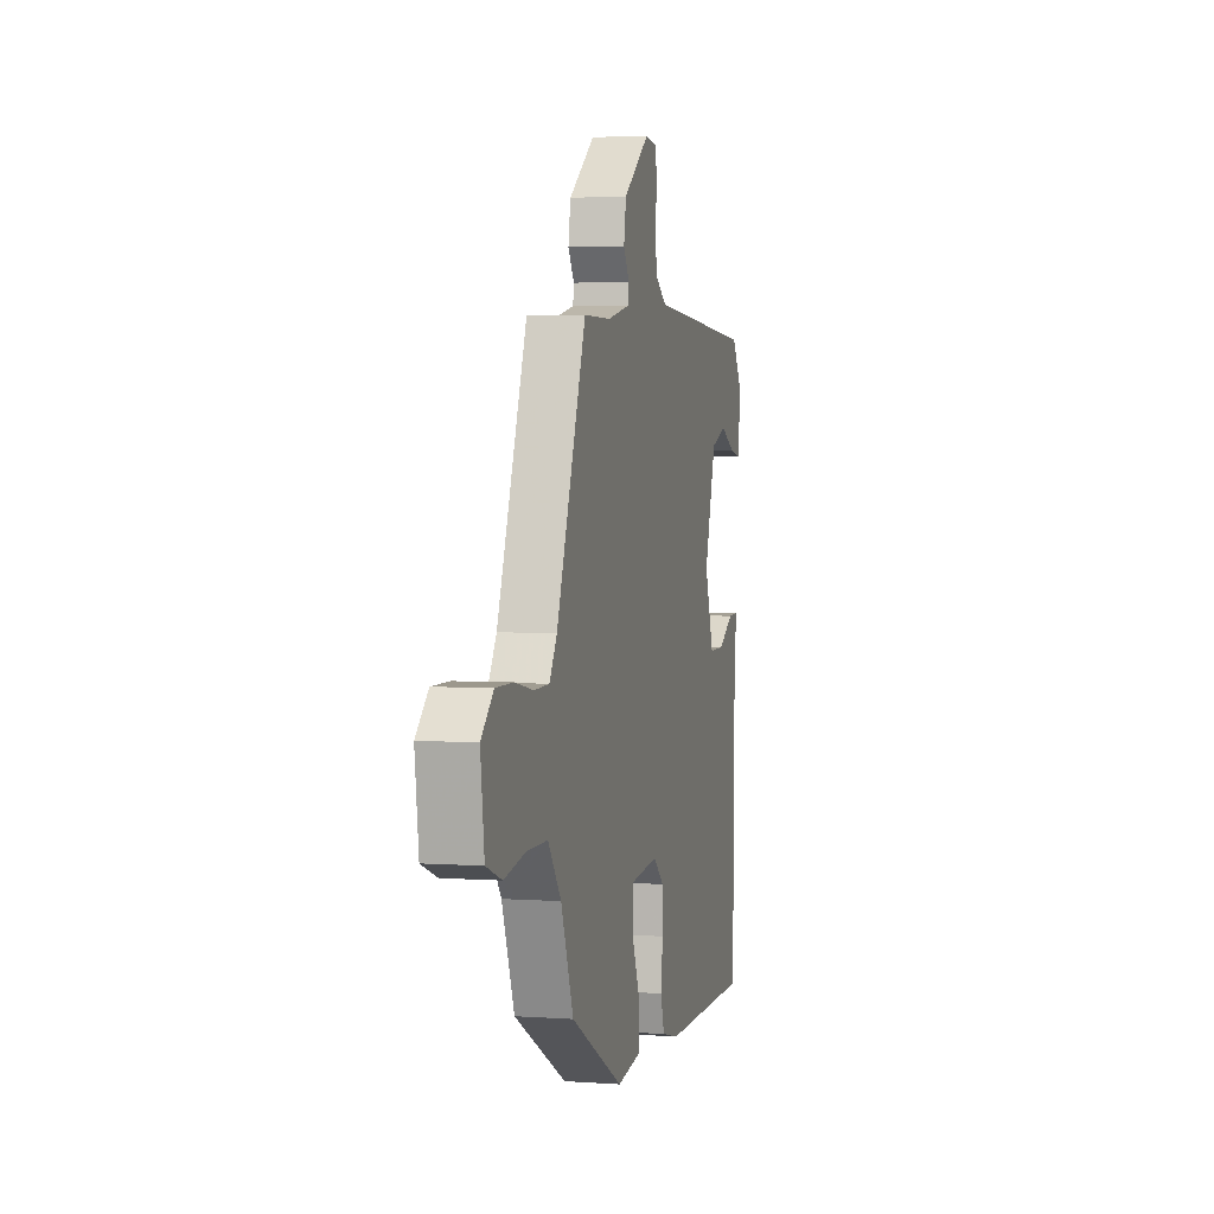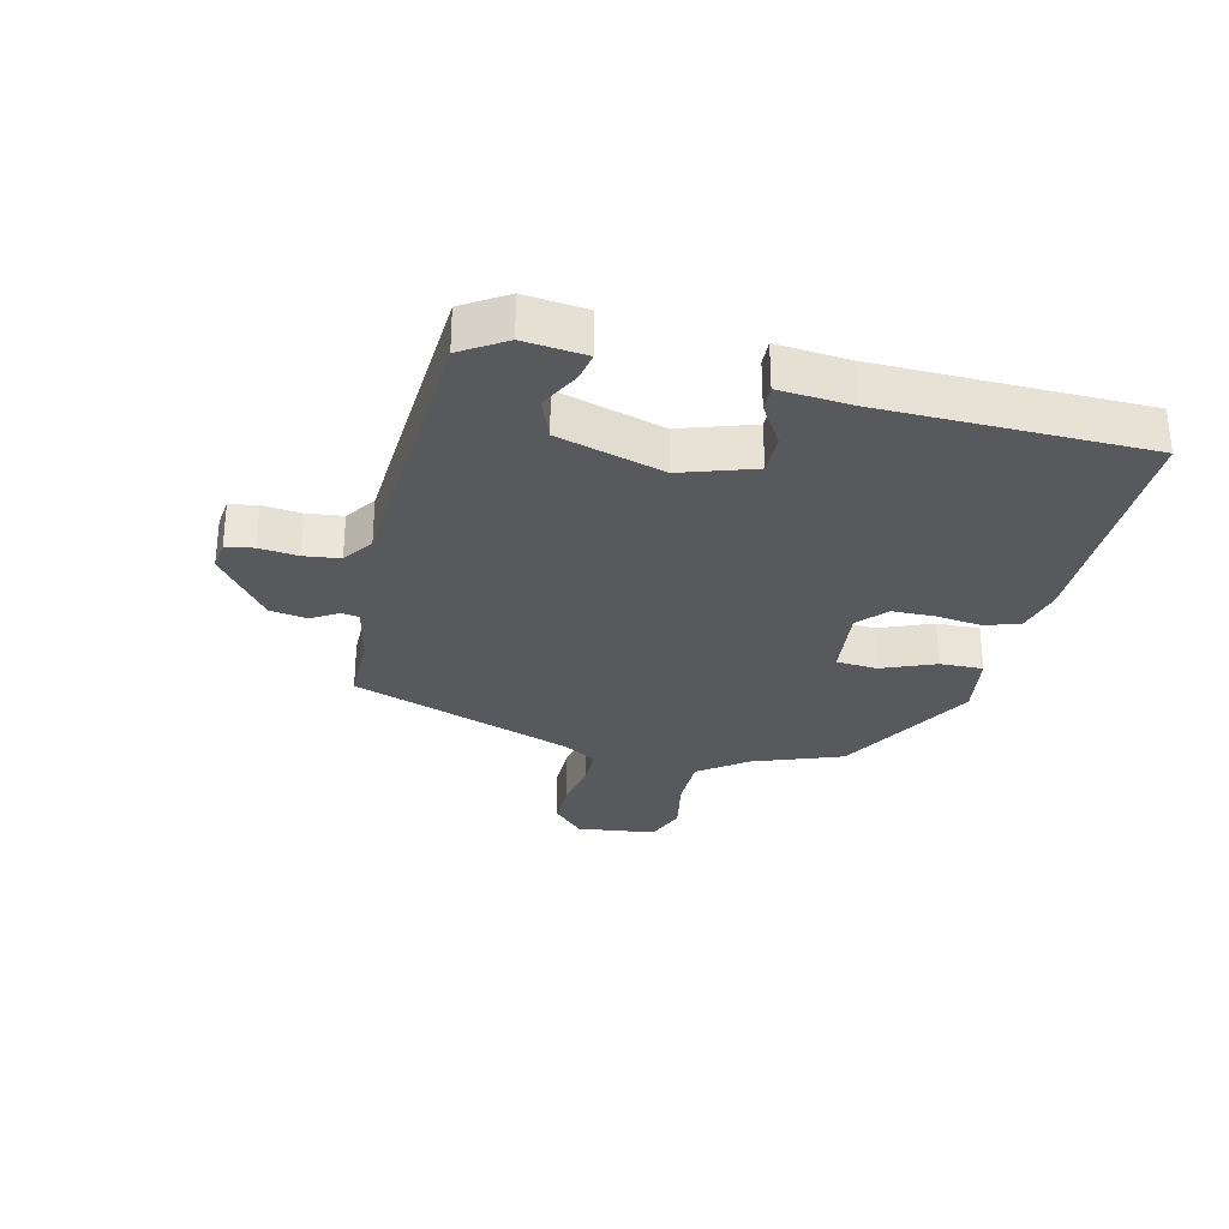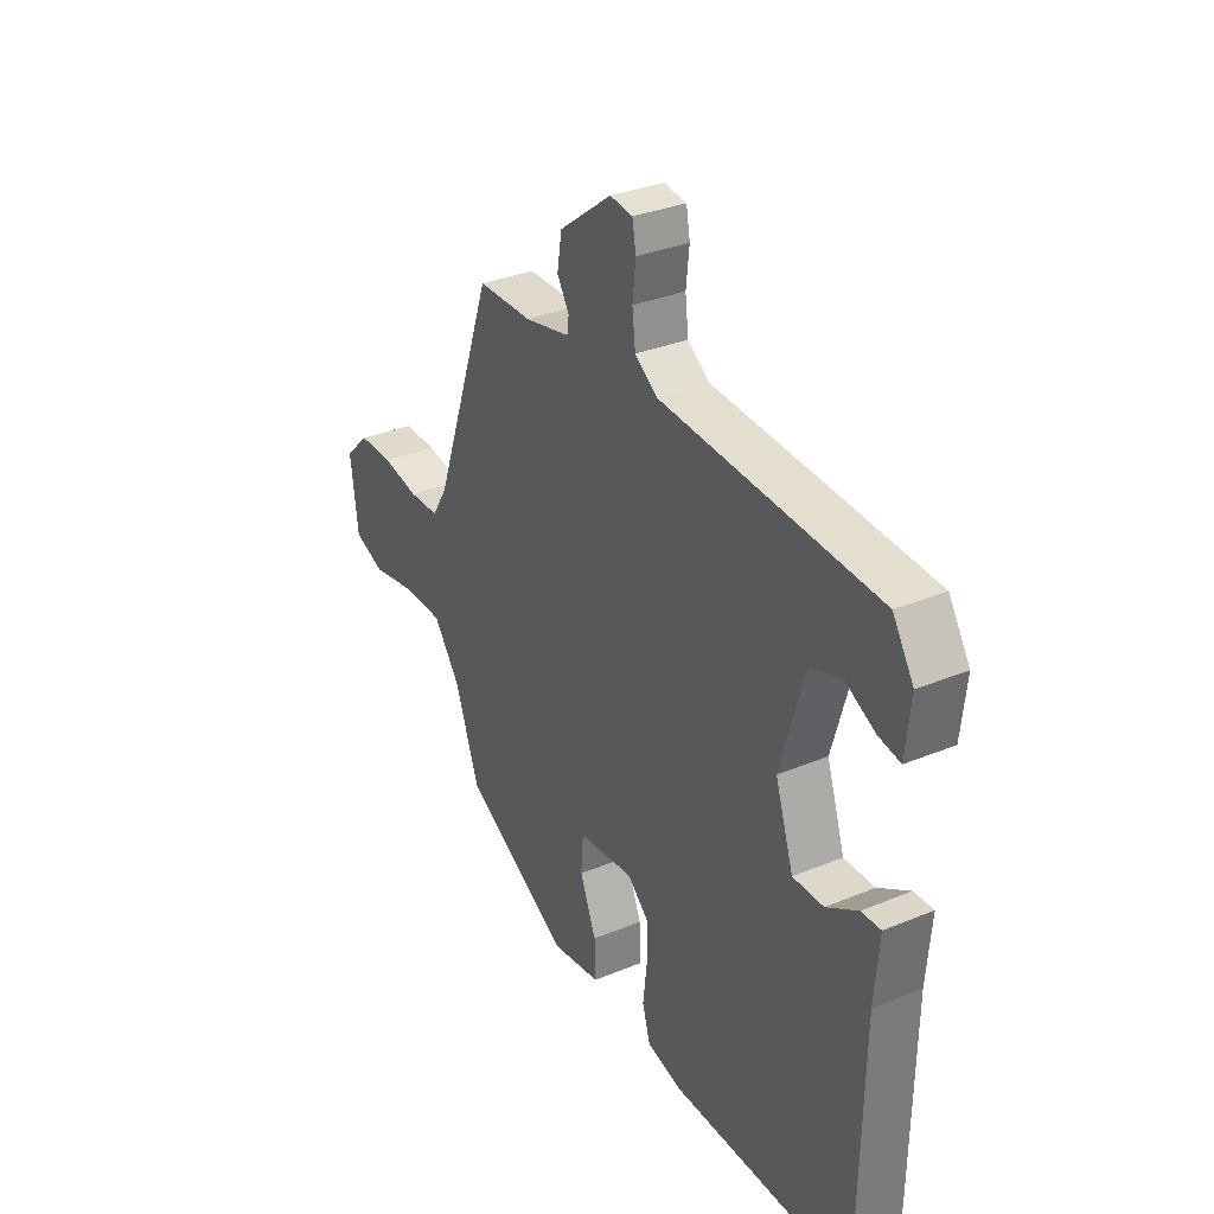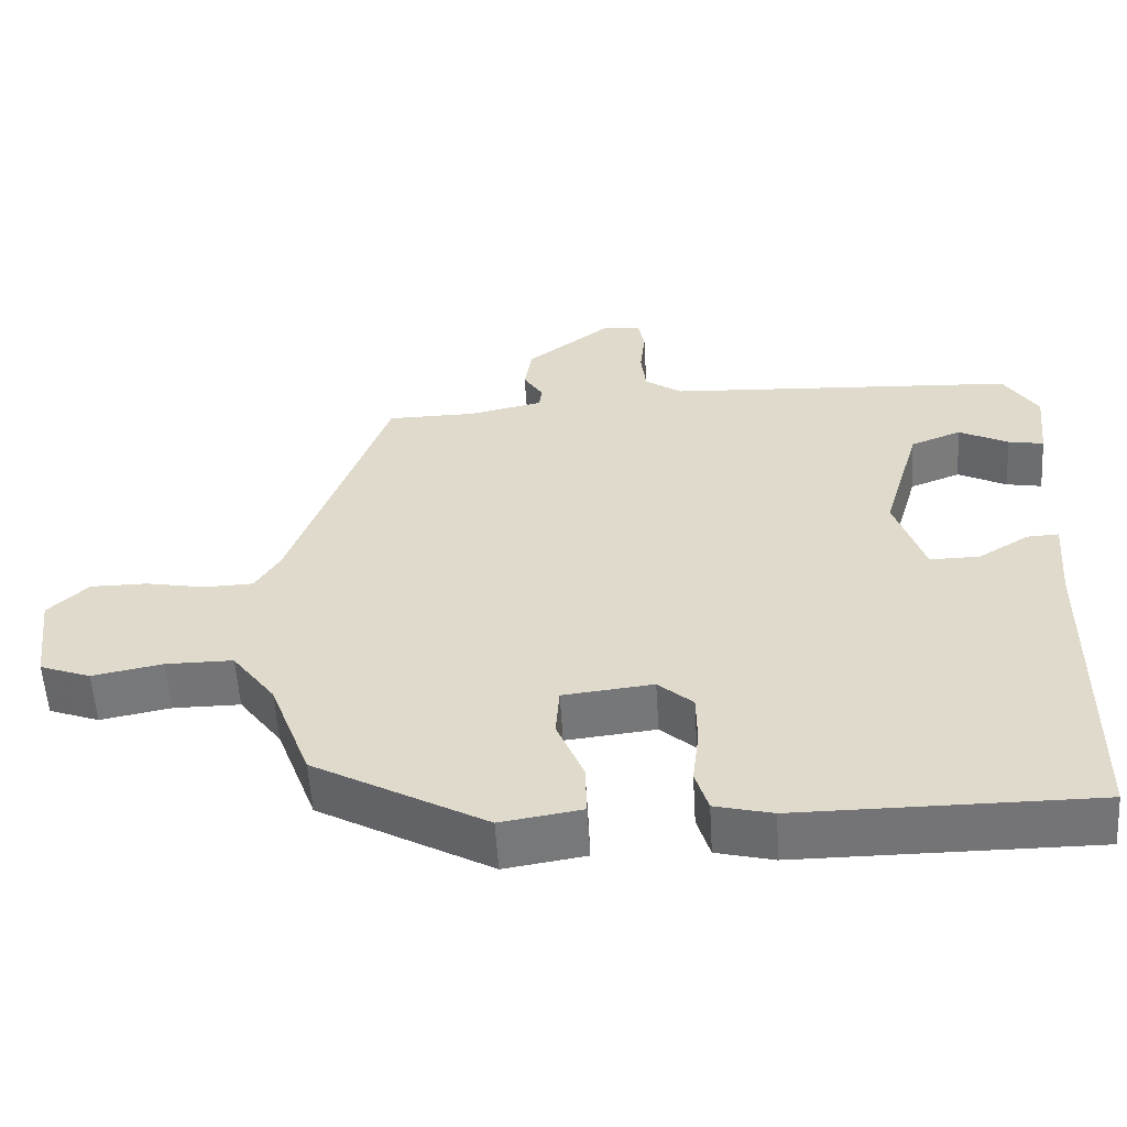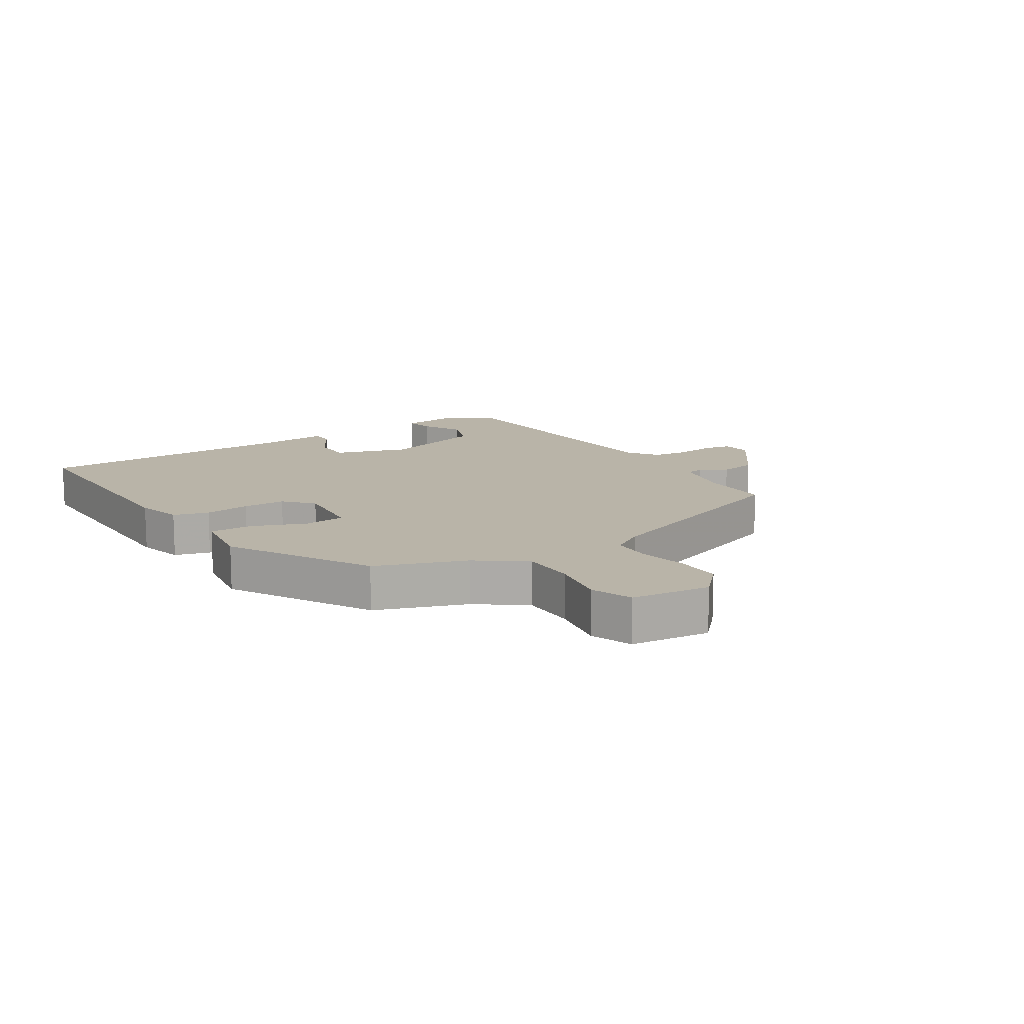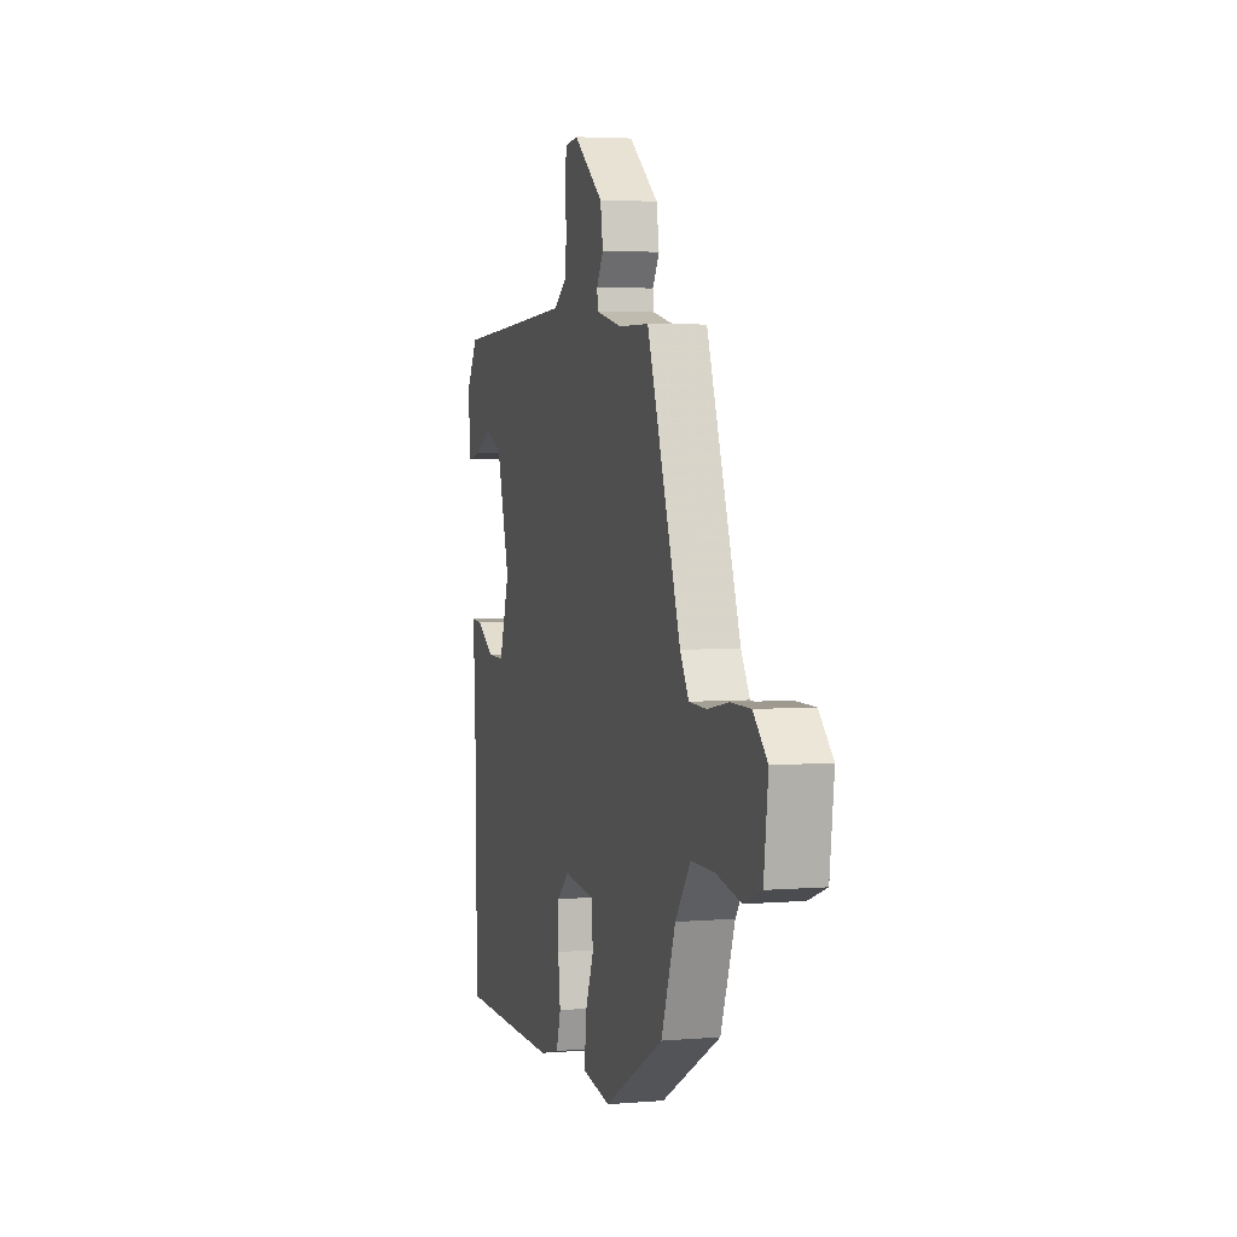
<metadata>
{"format":"obj","ext":"obj","renderer":"f3d","projection":"perspective","resolution":1024,"background":"white","views":[{"elev":3.1,"azim":-76.2,"up":"+Z"},{"elev":-29.7,"azim":76.5,"up":"+Y"},{"elev":32.4,"azim":60.0,"up":"+Z"},{"elev":-56.3,"azim":3.5,"up":"+Z"},{"elev":13.3,"azim":-123.2,"up":"+Y"},{"elev":3.9,"azim":-105.6,"up":"+Z"}]}
</metadata>
<code>
v -0.387 0.07 0.471
v -0.27 0.07 0.472
v -0.172 0.07 0.493
v -0.168 0.07 0.522
v -0.194 0.07 0.564
v -0.184 0.07 0.625
v -0.071 0.07 0.711
v -0.022 0.07 0.705
v -0.014 0.07 0.66
v -0.021 0.07 0.597
v -0.014 0.07 0.539
v 0.035 0.07 0.505
v 0.498 0.07 0.478
v 0.543 0.07 0.407
v 0.532 0.07 0.307
v 0.485 0.07 0.316
v 0.42 0.07 0.349
v 0.353 0.07 0.323
v 0.303 0.07 0.151
v 0.342 0.07 0.033
v 0.408 0.07 0.034
v 0.475 0.07 0.075
v 0.517 0.07 0.077
v 0.507 0.07 -0.04
v 0.5 0.07 -0.471
v 0.109 0.07 -0.471
v 0.033 0.07 -0.452
v 0.016 0.07 -0.395
v 0.025 0.07 -0.321
v 0.024 0.07 -0.252
v -0.022 0.07 -0.211
v -0.141 0.07 -0.224
v -0.146 0.07 -0.291
v -0.111 0.07 -0.377
v -0.109 0.07 -0.447
v -0.216 0.07 -0.464
v -0.444 0.07 -0.338
v -0.498 0.07 -0.193
v -0.555 0.07 -0.116
v -0.644 0.07 -0.116
v -0.737 0.07 -0.134
v -0.804 0.07 -0.109
v -0.82 0.07 0.019
v -0.767 0.07 0.07
v -0.692 0.07 0.07
v -0.613 0.07 0.055
v -0.548 0.07 0.057
v -0.515 0.07 0.111
v -0.387 0 0.471
v -0.27 0 0.472
v -0.172 0 0.493
v -0.168 0 0.522
v -0.194 0 0.564
v -0.184 0 0.625
v -0.071 0 0.711
v -0.022 0 0.705
v -0.014 0 0.66
v -0.021 0 0.597
v -0.014 0 0.539
v 0.035 0 0.505
v 0.498 0 0.478
v 0.543 0 0.407
v 0.532 0 0.307
v 0.485 0 0.316
v 0.42 0 0.349
v 0.353 0 0.323
v 0.303 0 0.151
v 0.342 0 0.033
v 0.408 0 0.034
v 0.475 0 0.075
v 0.517 0 0.077
v 0.507 0 -0.04
v 0.5 0 -0.471
v 0.109 0 -0.471
v 0.033 0 -0.452
v 0.016 0 -0.395
v 0.025 0 -0.321
v 0.024 0 -0.252
v -0.022 0 -0.211
v -0.141 0 -0.224
v -0.146 0 -0.291
v -0.111 0 -0.377
v -0.109 0 -0.447
v -0.216 0 -0.464
v -0.444 0 -0.338
v -0.498 0 -0.193
v -0.555 0 -0.116
v -0.644 0 -0.116
v -0.737 0 -0.134
v -0.804 0 -0.109
v -0.82 0 0.019
v -0.767 0 0.07
v -0.692 0 0.07
v -0.613 0 0.055
v -0.548 0 0.057
v -0.515 0 0.111
f 43 44 45 46
f 43 46 47
f 40 41 42 43
f 39 40 43 47
f 38 39 47 48
f 33 34 35 36
f 32 33 36 37
f 26 27 28 29
f 24 25 26 29
f 24 29 30
f 21 22 23 24
f 20 21 24 30
f 19 20 30 31
f 14 15 16 17
f 12 13 14 17
f 12 17 18
f 7 8 9 10
f 7 10 11
f 4 5 6 7
f 3 4 7 11
f 38 48 1 2
f 32 37 38 2
f 31 32 2 3
f 12 18 19 31
f 3 11 12 31
f 94 93 92 91
f 95 94 91
f 91 90 89 88
f 95 91 88 87
f 96 95 87 86
f 84 83 82 81
f 85 84 81 80
f 77 76 75 74
f 77 74 73 72
f 78 77 72
f 72 71 70 69
f 78 72 69 68
f 79 78 68 67
f 65 64 63 62
f 65 62 61 60
f 66 65 60
f 58 57 56 55
f 59 58 55
f 55 54 53 52
f 59 55 52 51
f 50 49 96 86
f 50 86 85 80
f 51 50 80 79
f 79 67 66 60
f 79 60 59 51
f 1 49 50 2
f 2 50 51 3
f 3 51 52 4
f 4 52 53 5
f 5 53 54 6
f 6 54 55 7
f 7 55 56 8
f 8 56 57 9
f 9 57 58 10
f 10 58 59 11
f 11 59 60 12
f 12 60 61 13
f 13 61 62 14
f 14 62 63 15
f 15 63 64 16
f 16 64 65 17
f 17 65 66 18
f 18 66 67 19
f 19 67 68 20
f 20 68 69 21
f 21 69 70 22
f 22 70 71 23
f 23 71 72 24
f 24 72 73 25
f 25 73 74 26
f 26 74 75 27
f 27 75 76 28
f 28 76 77 29
f 29 77 78 30
f 30 78 79 31
f 31 79 80 32
f 32 80 81 33
f 33 81 82 34
f 34 82 83 35
f 35 83 84 36
f 36 84 85 37
f 37 85 86 38
f 38 86 87 39
f 39 87 88 40
f 40 88 89 41
f 41 89 90 42
f 42 90 91 43
f 43 91 92 44
f 44 92 93 45
f 45 93 94 46
f 46 94 95 47
f 47 95 96 48
f 48 96 49 1

</code>
